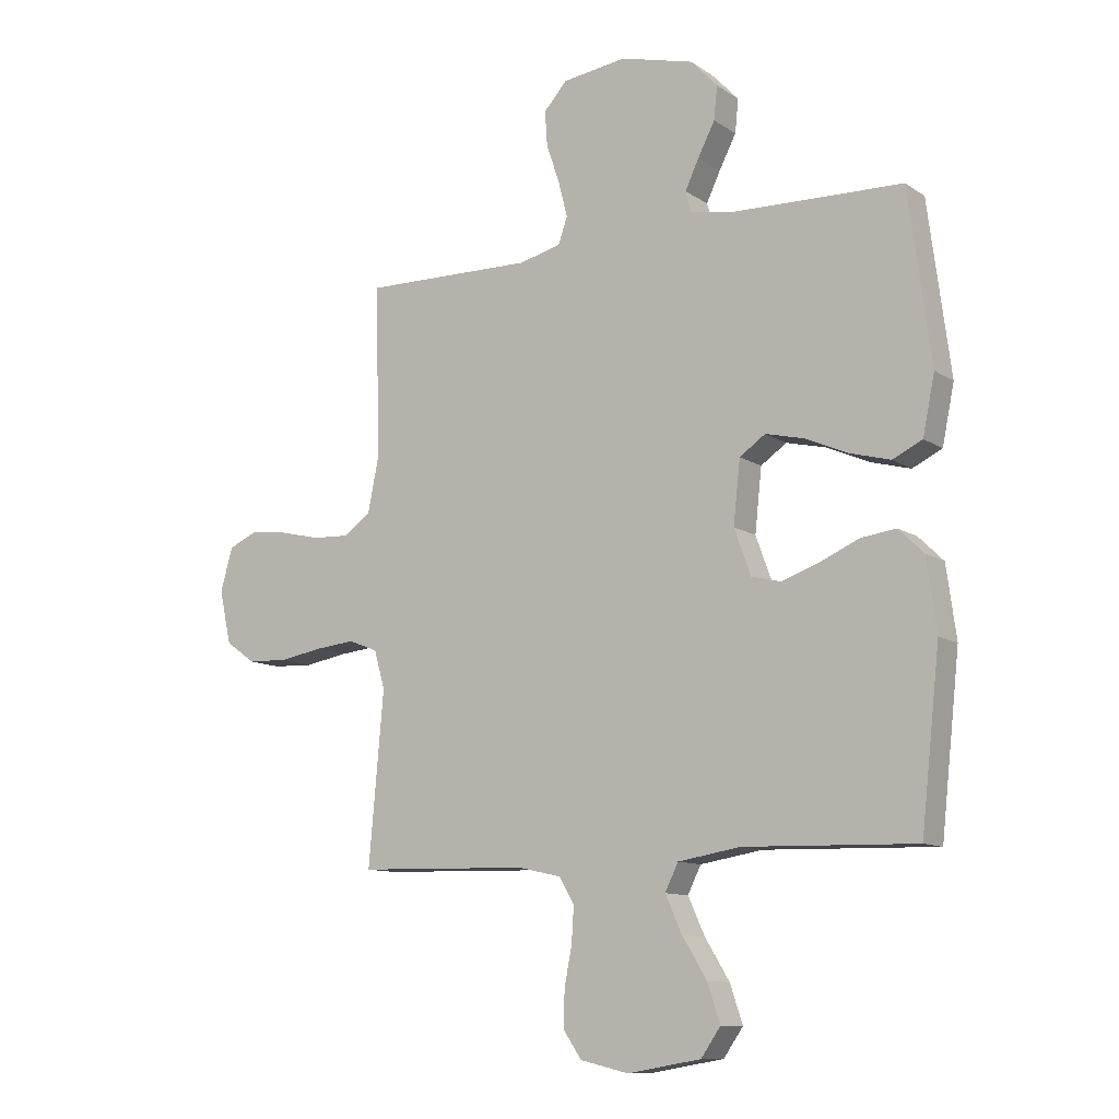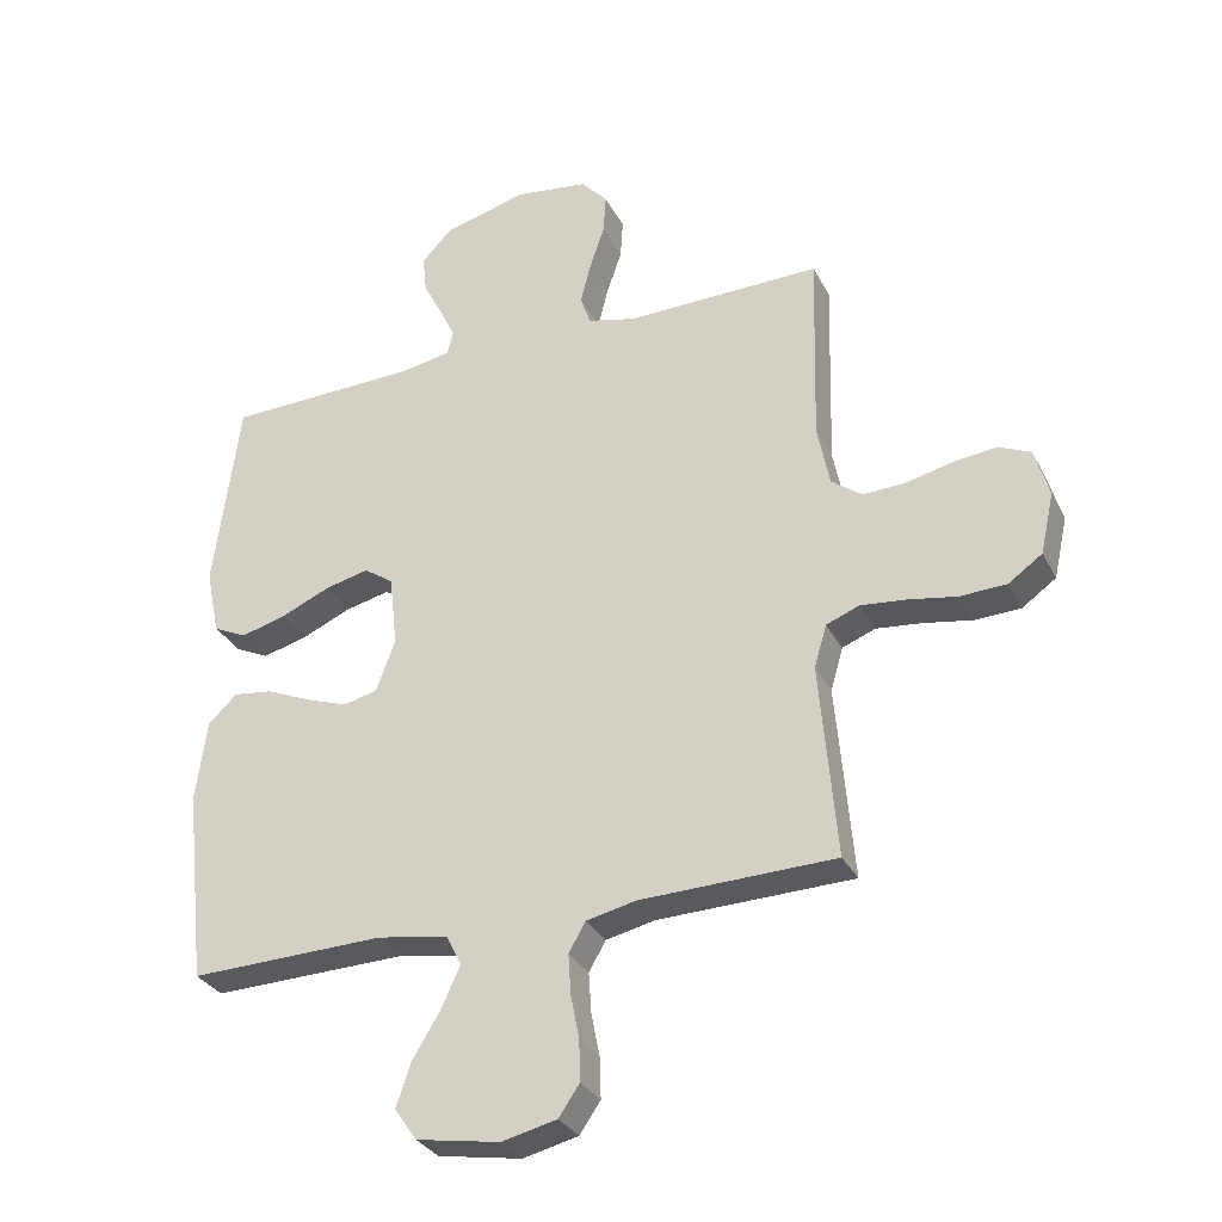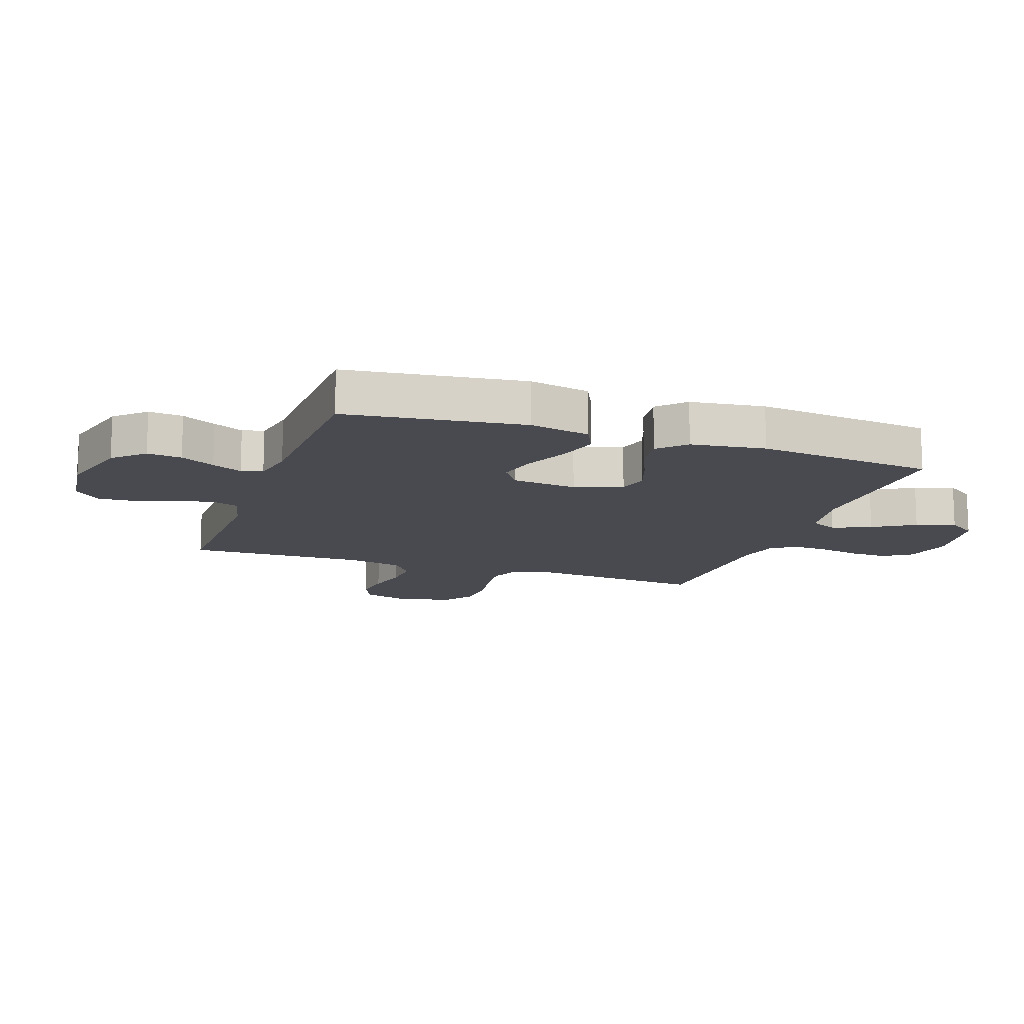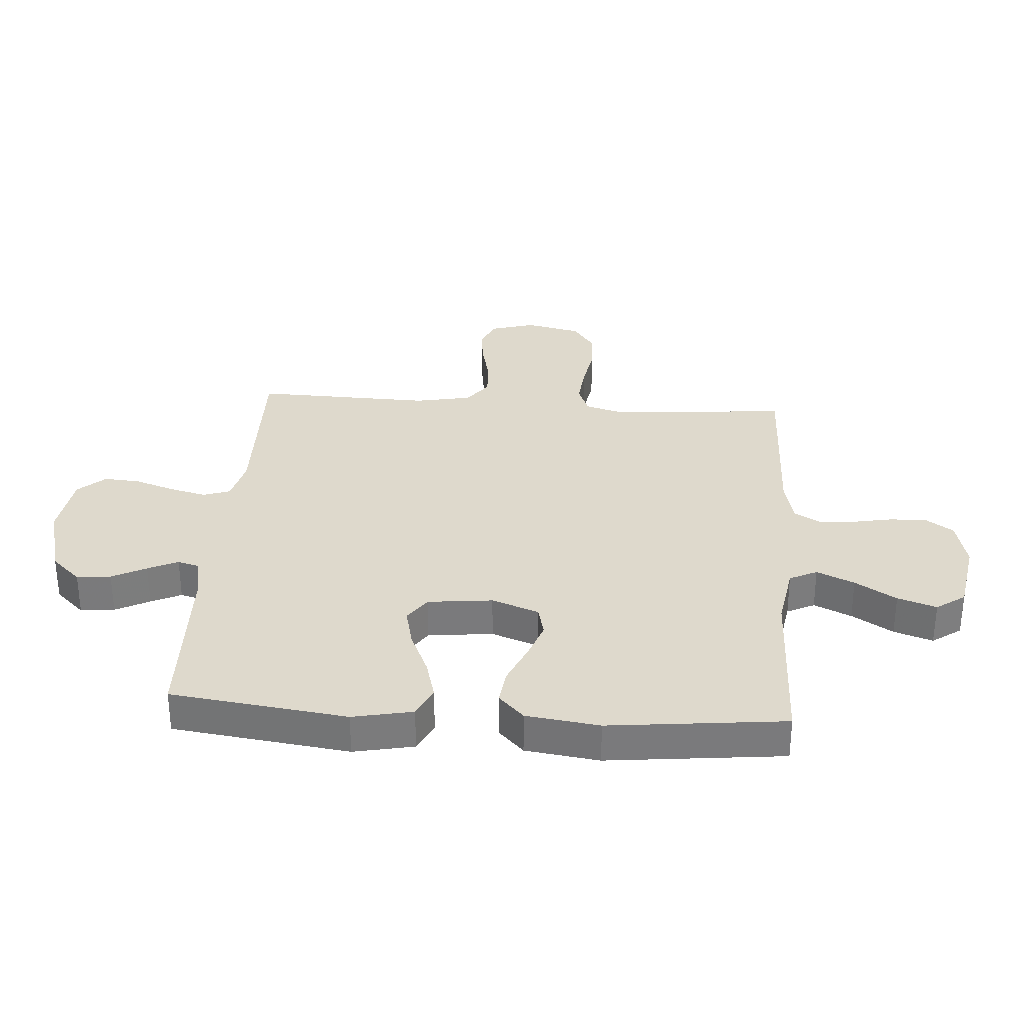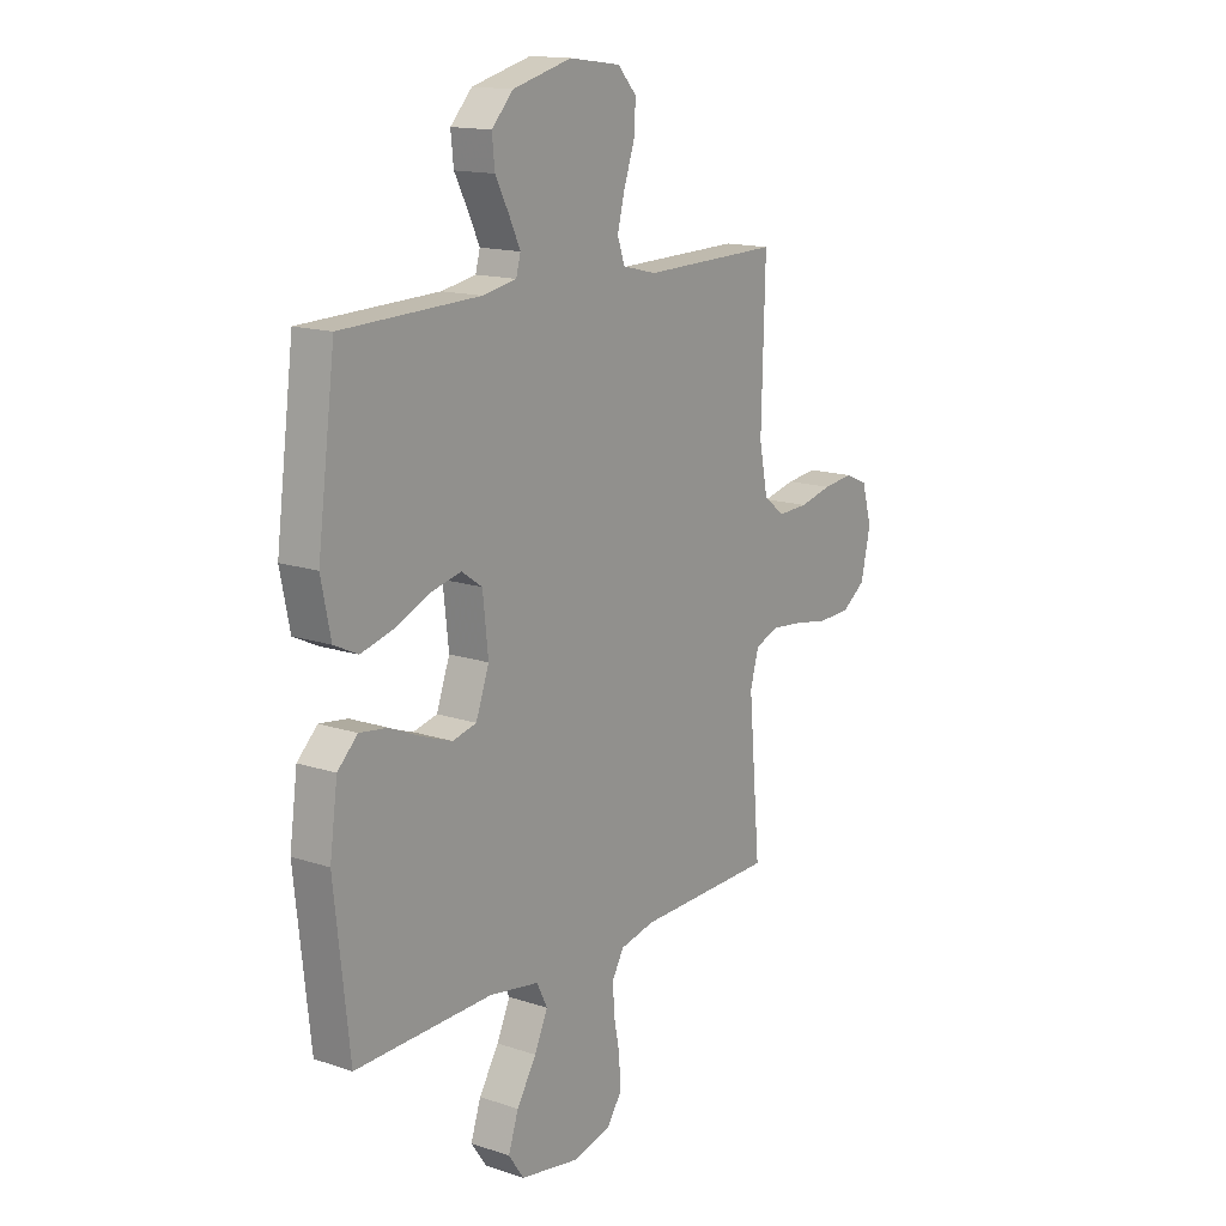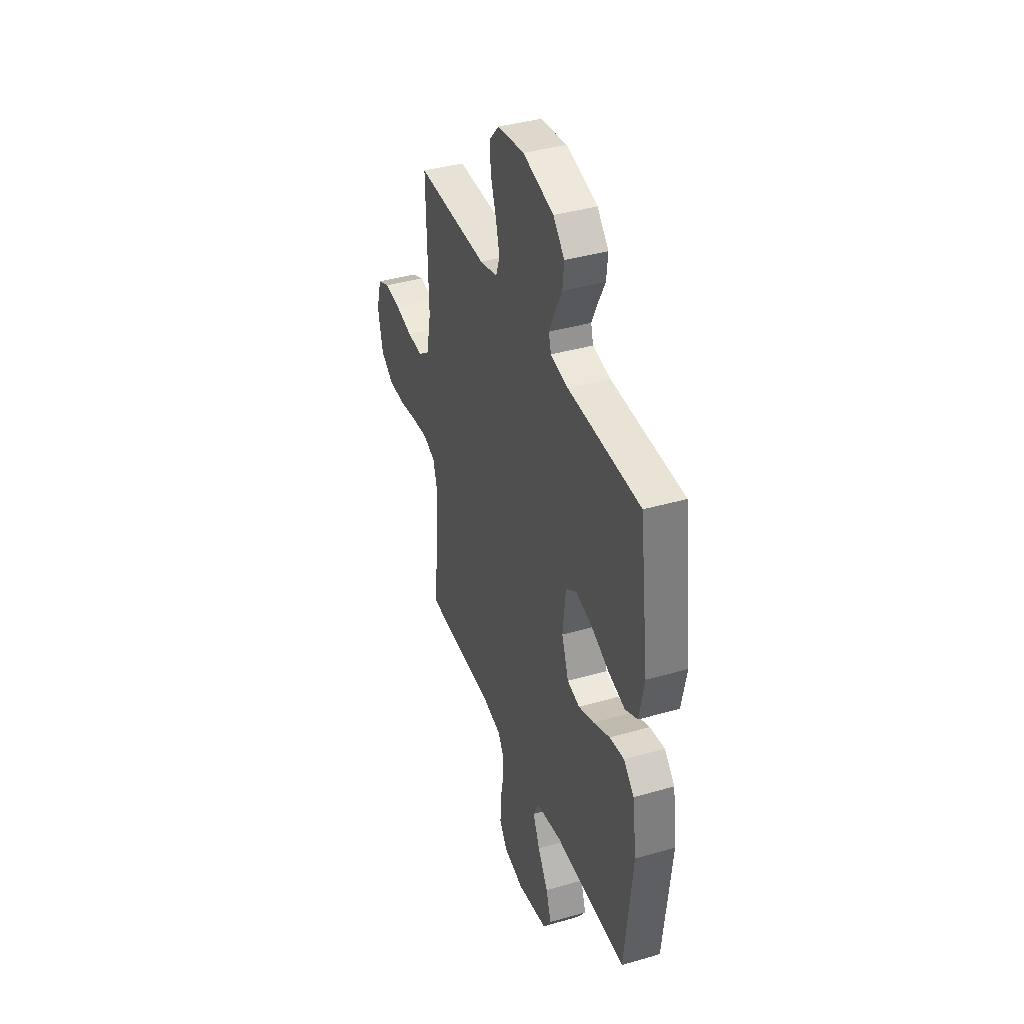
<metadata>
{"format":"obj","ext":"obj","renderer":"f3d","projection":"perspective","resolution":1024,"background":"white","views":[{"elev":-10.9,"azim":32.8,"up":"+Z"},{"elev":-31.1,"azim":-156.7,"up":"+Z"},{"elev":-13.5,"azim":70.7,"up":"+Y"},{"elev":32.0,"azim":94.1,"up":"+Y"},{"elev":14.9,"azim":125.7,"up":"+Z"},{"elev":39.1,"azim":70.1,"up":"+Z"}]}
</metadata>
<code>
v 0.5 0.07 0.5
v 0.539 0.07 0.2
v 0.518 0.07 0.098
v 0.466 0.07 0.073
v 0.396 0.07 0.092
v 0.321 0.07 0.125
v 0.253 0.07 0.141
v 0.208 0.07 0.11
v 0.196 0.07 0
v 0.225 0.07 -0.08
v 0.277 0.07 -0.093
v 0.342 0.07 -0.07
v 0.411 0.07 -0.04
v 0.472 0.07 -0.032
v 0.516 0.07 -0.075
v 0.533 0.07 -0.2
v 0.5 0.07 -0.5
v 0.2 0.07 -0.492
v 0.091 0.07 -0.51
v 0.068 0.07 -0.557
v 0.097 0.07 -0.621
v 0.14 0.07 -0.691
v 0.162 0.07 -0.757
v 0.128 0.07 -0.806
v 0 0.07 -0.828
v -0.085 0.07 -0.808
v -0.117 0.07 -0.761
v -0.115 0.07 -0.698
v -0.102 0.07 -0.631
v -0.098 0.07 -0.57
v -0.124 0.07 -0.525
v -0.2 0.07 -0.508
v -0.5 0.07 -0.5
v -0.474 0.07 -0.2
v -0.493 0.07 -0.134
v -0.544 0.07 -0.114
v -0.613 0.07 -0.121
v -0.689 0.07 -0.134
v -0.76 0.07 -0.131
v -0.812 0.07 -0.094
v -0.833 0.07 0
v -0.811 0.07 0.076
v -0.761 0.07 0.098
v -0.695 0.07 0.09
v -0.623 0.07 0.073
v -0.558 0.07 0.07
v -0.511 0.07 0.105
v -0.492 0.07 0.2
v -0.5 0.07 0.5
v -0.2 0.07 0.494
v -0.126 0.07 0.512
v -0.11 0.07 0.558
v -0.126 0.07 0.621
v -0.149 0.07 0.689
v -0.153 0.07 0.75
v -0.112 0.07 0.795
v 0 0.07 0.81
v 0.129 0.07 0.776
v 0.176 0.07 0.726
v 0.17 0.07 0.668
v 0.14 0.07 0.61
v 0.116 0.07 0.559
v 0.126 0.07 0.523
v 0.2 0.07 0.509
v 0.5 0 0.5
v 0.539 0 0.2
v 0.518 0 0.098
v 0.466 0 0.073
v 0.396 0 0.092
v 0.321 0 0.125
v 0.253 0 0.141
v 0.208 0 0.11
v 0.196 0 0
v 0.225 0 -0.08
v 0.277 0 -0.093
v 0.342 0 -0.07
v 0.411 0 -0.04
v 0.472 0 -0.032
v 0.516 0 -0.075
v 0.533 0 -0.2
v 0.5 0 -0.5
v 0.2 0 -0.492
v 0.091 0 -0.51
v 0.068 0 -0.557
v 0.097 0 -0.621
v 0.14 0 -0.691
v 0.162 0 -0.757
v 0.128 0 -0.806
v 0 0 -0.828
v -0.085 0 -0.808
v -0.117 0 -0.761
v -0.115 0 -0.698
v -0.102 0 -0.631
v -0.098 0 -0.57
v -0.124 0 -0.525
v -0.2 0 -0.508
v -0.5 0 -0.5
v -0.474 0 -0.2
v -0.493 0 -0.134
v -0.544 0 -0.114
v -0.613 0 -0.121
v -0.689 0 -0.134
v -0.76 0 -0.131
v -0.812 0 -0.094
v -0.833 0 0
v -0.811 0 0.076
v -0.761 0 0.098
v -0.695 0 0.09
v -0.623 0 0.073
v -0.558 0 0.07
v -0.511 0 0.105
v -0.492 0 0.2
v -0.5 0 0.5
v -0.2 0 0.494
v -0.126 0 0.512
v -0.11 0 0.558
v -0.126 0 0.621
v -0.149 0 0.689
v -0.153 0 0.75
v -0.112 0 0.795
v 0 0 0.81
v 0.129 0 0.776
v 0.176 0 0.726
v 0.17 0 0.668
v 0.14 0 0.61
v 0.116 0 0.559
v 0.126 0 0.523
v 0.2 0 0.509
f 59 60 61
f 58 59 61
f 57 58 61
f 56 57 61
f 55 56 61
f 54 55 61
f 53 54 61
f 52 53 61 62
f 51 52 62 63
f 48 49 50
f 51 63 64
f 50 51 64
f 48 50 64
f 47 48 64
f 43 44 45
f 42 43 45
f 41 42 45
f 40 41 45
f 39 40 45
f 38 39 45
f 37 38 45
f 36 37 45 46
f 47 64 1
f 46 47 1
f 36 46 1
f 35 36 1
f 27 28 29
f 26 27 29
f 25 26 29
f 24 25 29
f 23 24 29
f 22 23 29
f 21 22 29
f 20 21 29 30
f 19 20 30 31
f 16 17 18
f 15 16 18
f 14 15 18
f 13 14 18
f 12 13 18
f 19 31 32
f 18 19 32
f 12 18 32
f 11 12 32
f 4 5 6
f 3 4 6
f 2 3 6
f 1 2 6
f 1 6 7
f 1 7 8
f 35 1 8
f 34 35 8
f 32 33 34
f 11 32 34
f 10 11 34
f 34 8 9
f 9 10 34
f 125 124 123
f 125 123 122
f 125 122 121
f 125 121 120
f 125 120 119
f 125 119 118
f 125 118 117
f 126 125 117 116
f 127 126 116 115
f 114 113 112
f 128 127 115
f 128 115 114
f 128 114 112
f 128 112 111
f 109 108 107
f 109 107 106
f 109 106 105
f 109 105 104
f 109 104 103
f 109 103 102
f 109 102 101
f 110 109 101 100
f 65 128 111
f 65 111 110
f 65 110 100
f 65 100 99
f 93 92 91
f 93 91 90
f 93 90 89
f 93 89 88
f 93 88 87
f 93 87 86
f 93 86 85
f 94 93 85 84
f 95 94 84 83
f 82 81 80
f 82 80 79
f 82 79 78
f 82 78 77
f 82 77 76
f 96 95 83
f 96 83 82
f 96 82 76
f 96 76 75
f 70 69 68
f 70 68 67
f 70 67 66
f 70 66 65
f 71 70 65
f 72 71 65
f 72 65 99
f 72 99 98
f 98 97 96
f 98 96 75
f 98 75 74
f 73 72 98
f 98 74 73
f 1 65 66 2
f 2 66 67 3
f 3 67 68 4
f 4 68 69 5
f 5 69 70 6
f 6 70 71 7
f 7 71 72 8
f 8 72 73 9
f 9 73 74 10
f 10 74 75 11
f 11 75 76 12
f 12 76 77 13
f 13 77 78 14
f 14 78 79 15
f 15 79 80 16
f 16 80 81 17
f 17 81 82 18
f 18 82 83 19
f 19 83 84 20
f 20 84 85 21
f 21 85 86 22
f 22 86 87 23
f 23 87 88 24
f 24 88 89 25
f 25 89 90 26
f 26 90 91 27
f 27 91 92 28
f 28 92 93 29
f 29 93 94 30
f 30 94 95 31
f 31 95 96 32
f 32 96 97 33
f 33 97 98 34
f 34 98 99 35
f 35 99 100 36
f 36 100 101 37
f 37 101 102 38
f 38 102 103 39
f 39 103 104 40
f 40 104 105 41
f 41 105 106 42
f 42 106 107 43
f 43 107 108 44
f 44 108 109 45
f 45 109 110 46
f 46 110 111 47
f 47 111 112 48
f 48 112 113 49
f 49 113 114 50
f 50 114 115 51
f 51 115 116 52
f 52 116 117 53
f 53 117 118 54
f 54 118 119 55
f 55 119 120 56
f 56 120 121 57
f 57 121 122 58
f 58 122 123 59
f 59 123 124 60
f 60 124 125 61
f 61 125 126 62
f 62 126 127 63
f 63 127 128 64
f 64 128 65 1

</code>
